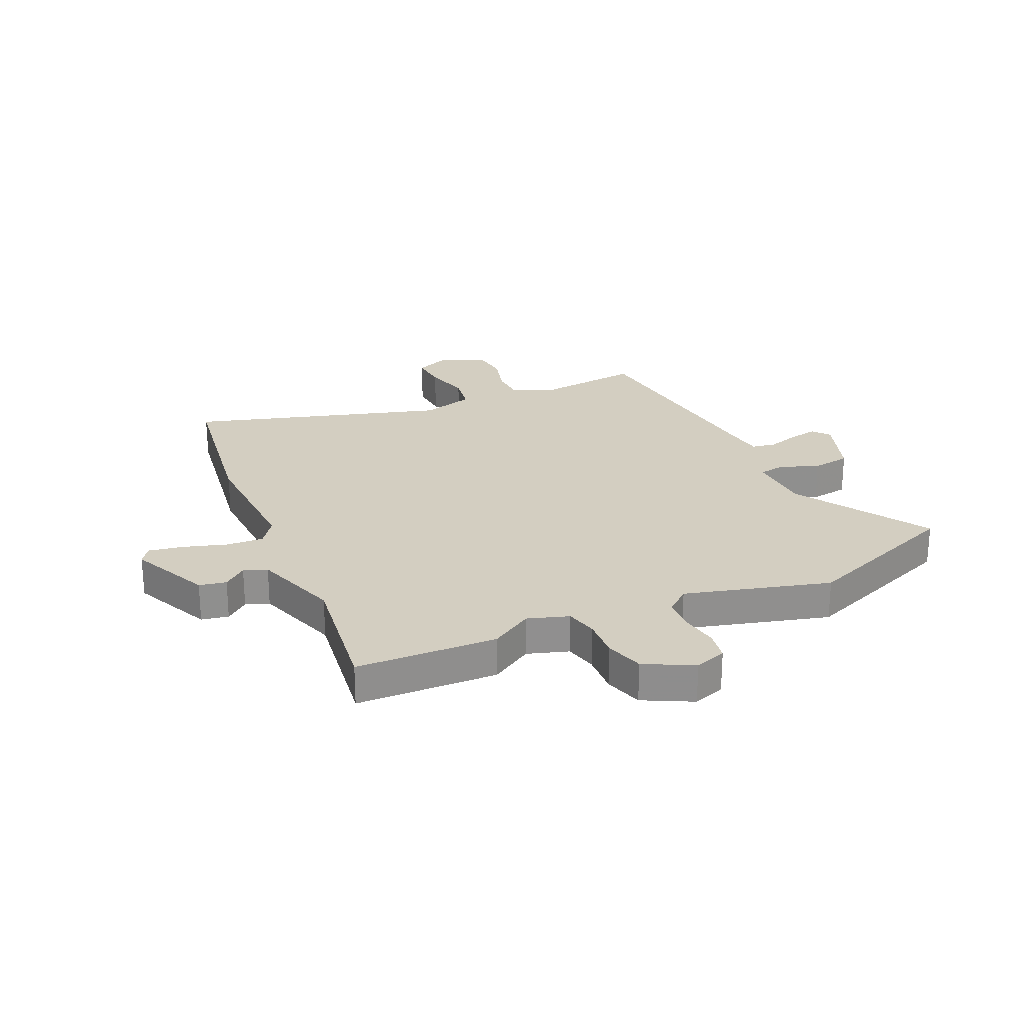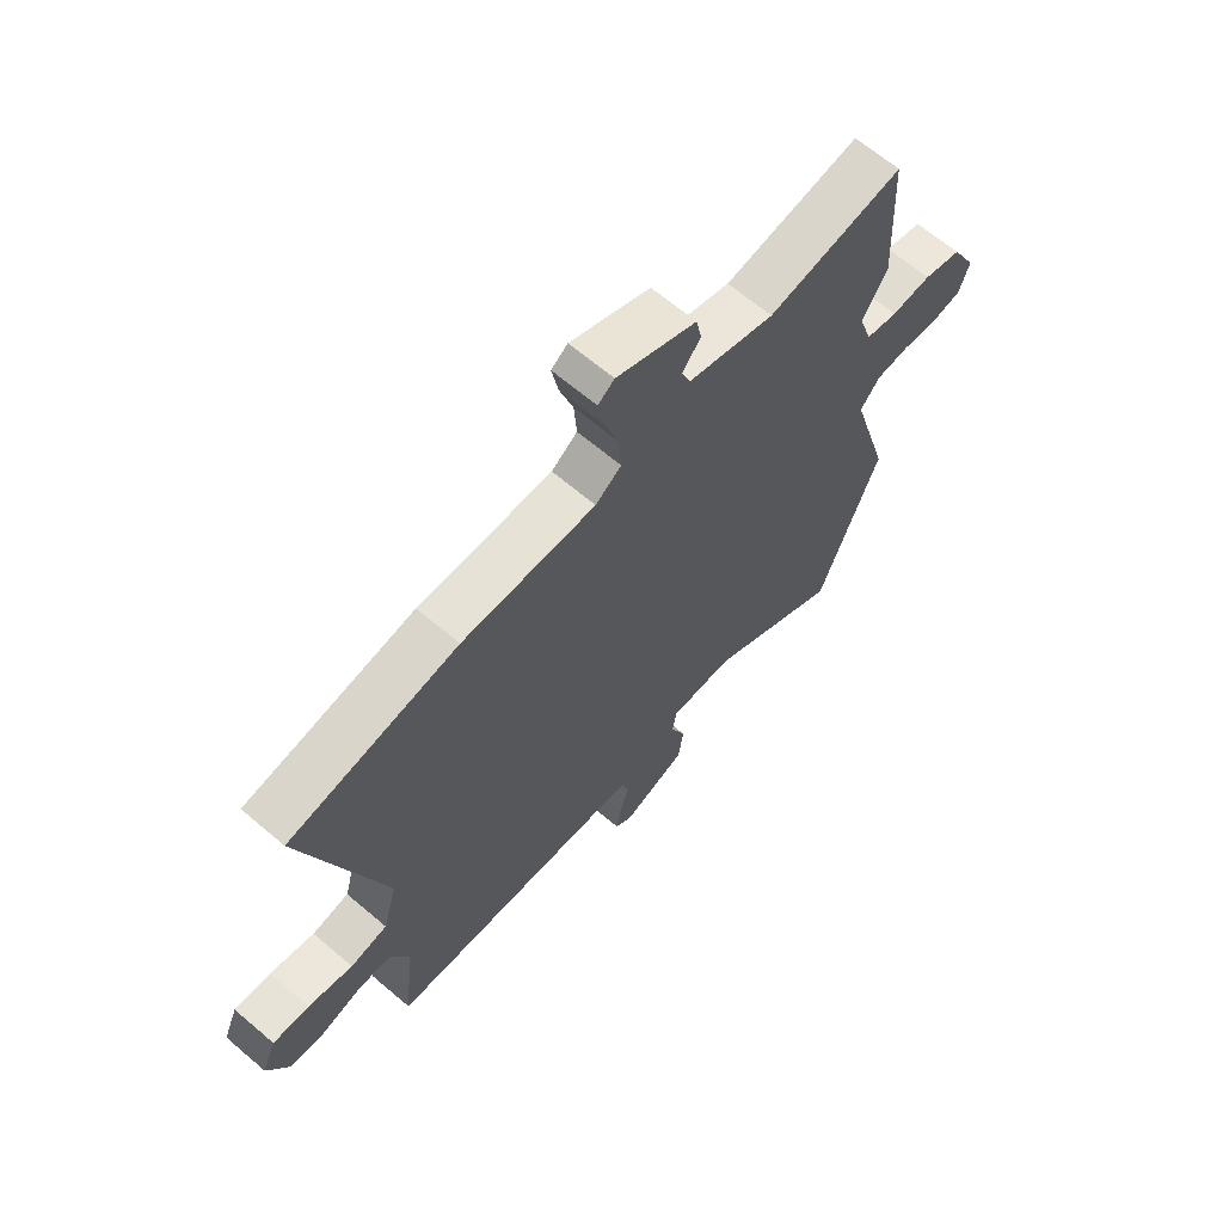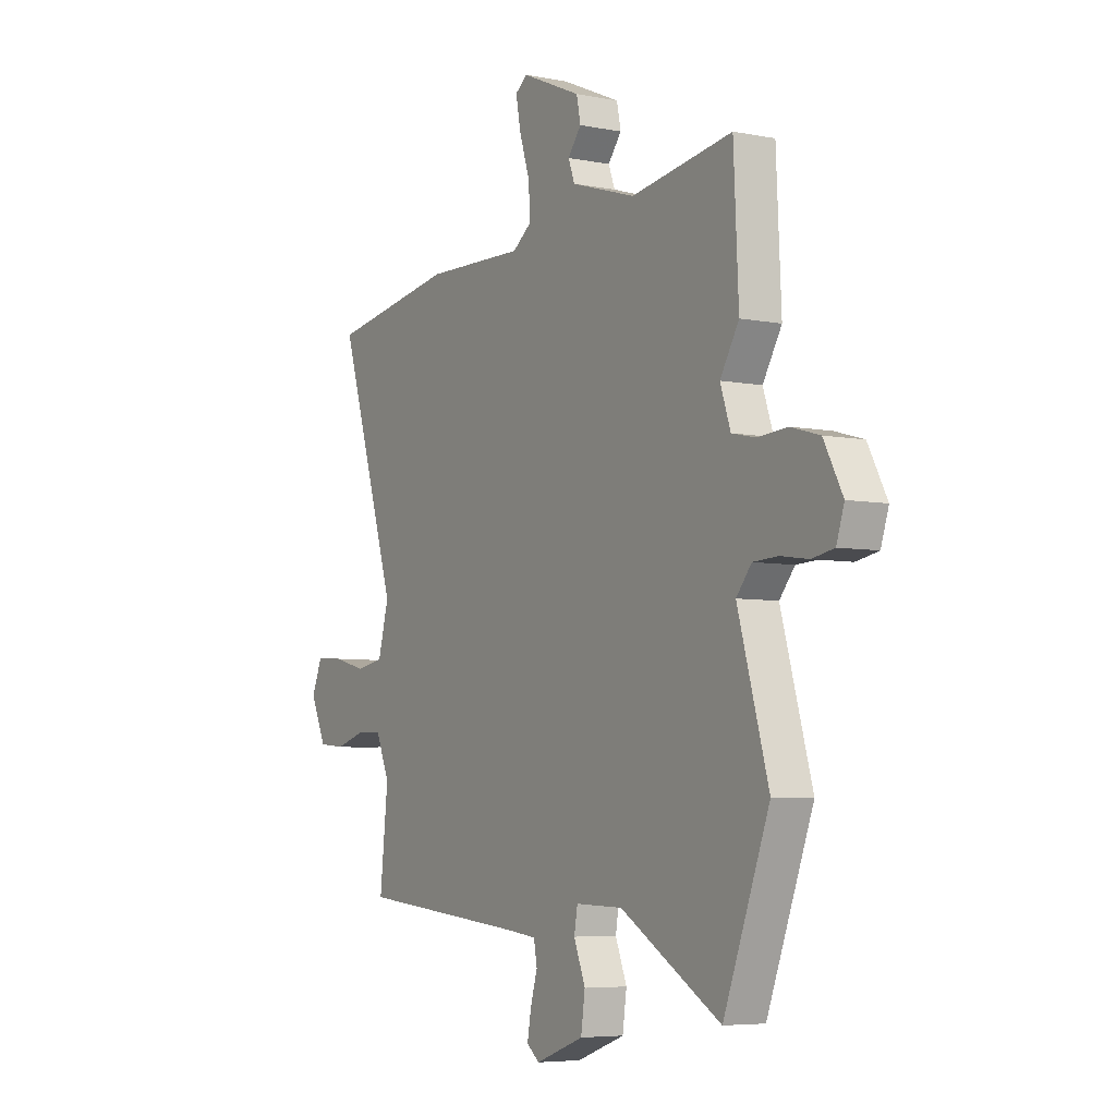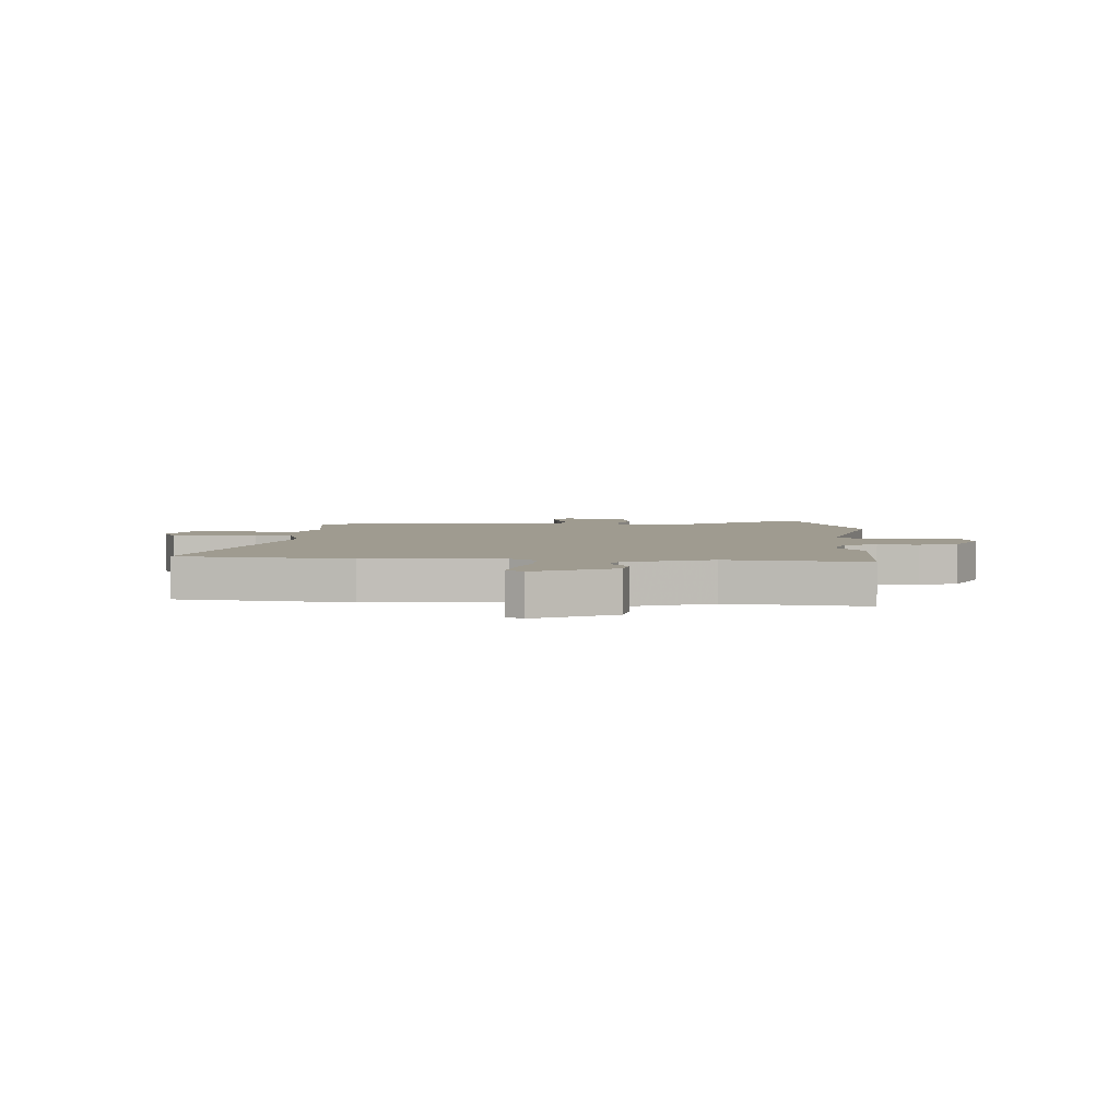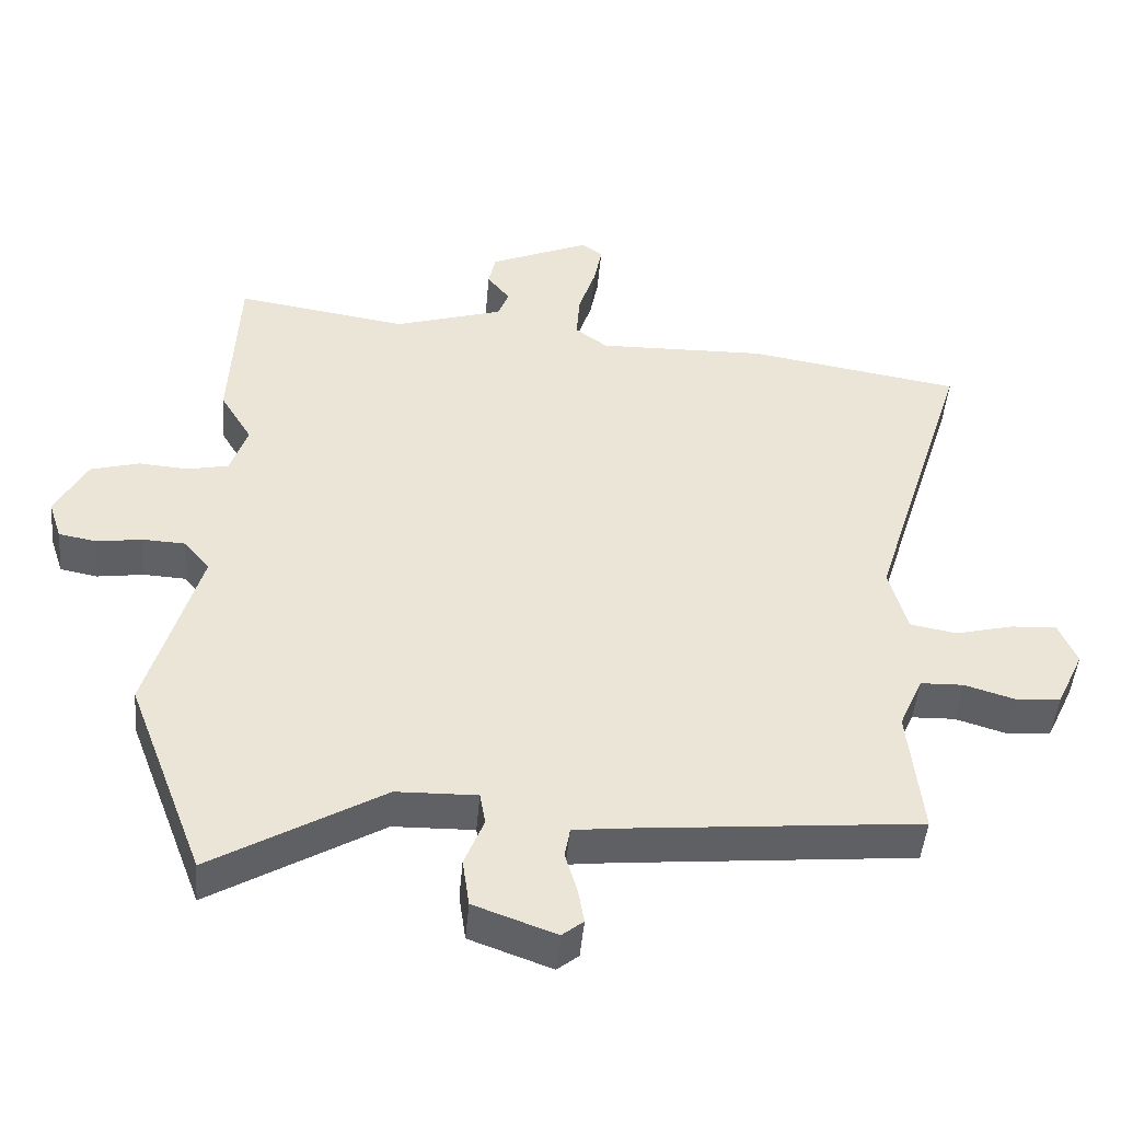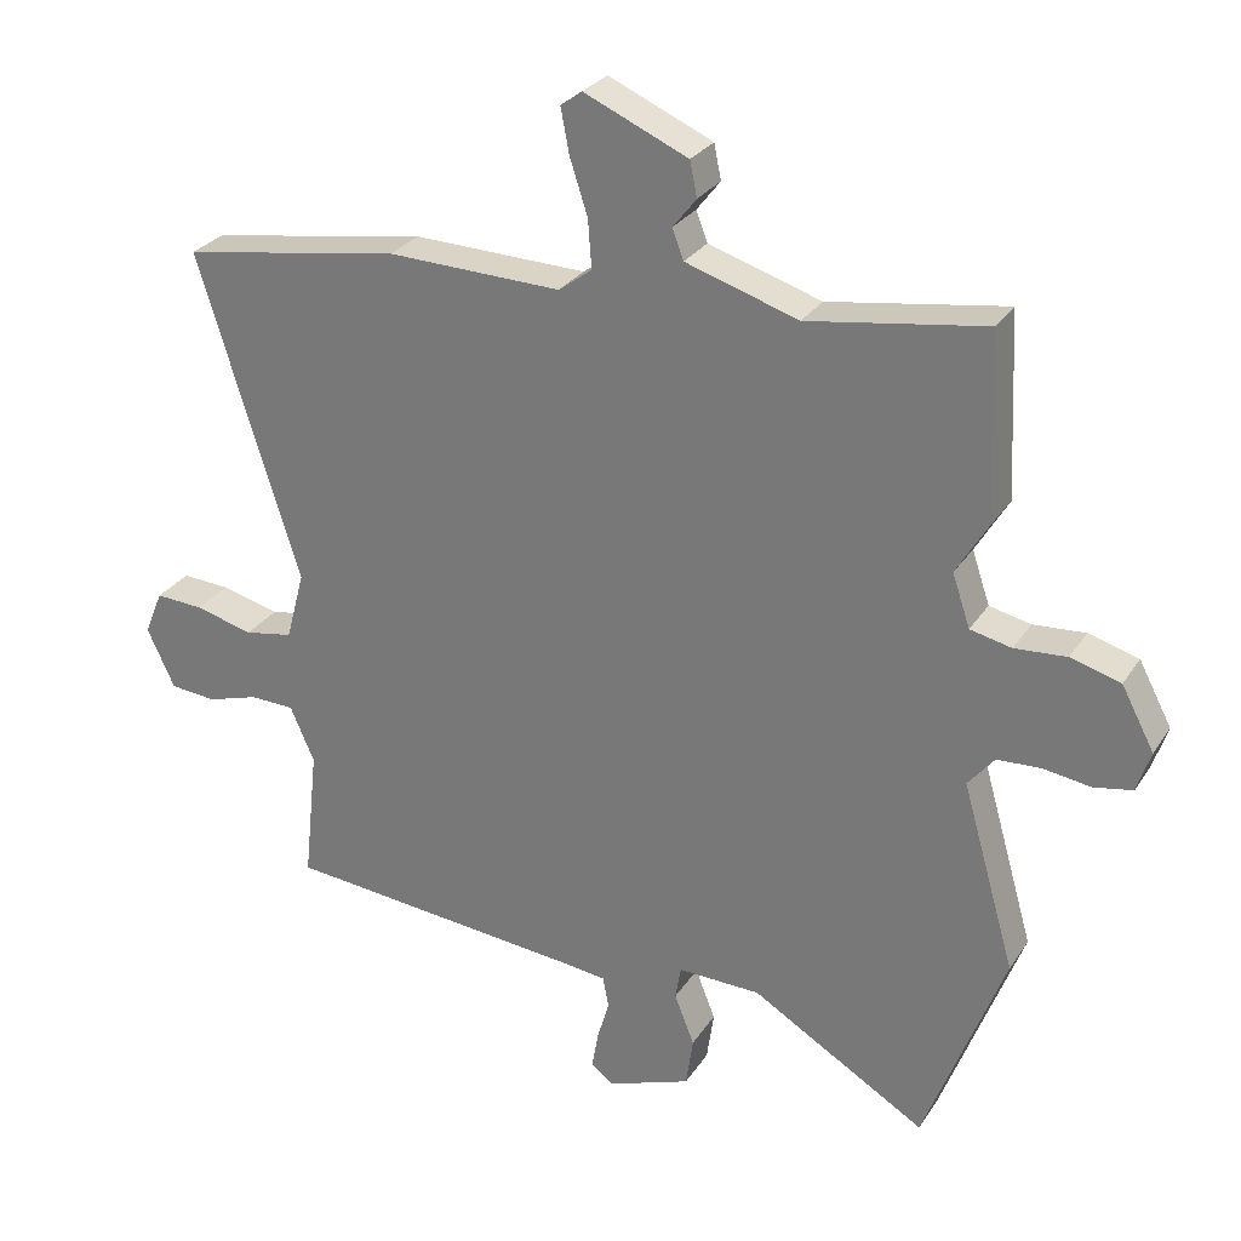
<metadata>
{"format":"obj","ext":"obj","renderer":"f3d","projection":"perspective","resolution":1024,"background":"white","views":[{"elev":25.0,"azim":64.9,"up":"+Y"},{"elev":65.4,"azim":-49.4,"up":"+Z"},{"elev":-5.7,"azim":58.8,"up":"+Z"},{"elev":4.1,"azim":1.3,"up":"+Y"},{"elev":-47.0,"azim":174.9,"up":"+Z"},{"elev":27.9,"azim":26.3,"up":"+Z"}]}
</metadata>
<code>
v 0.571 0.07 -0.313
v 0.459 0.07 -0.609
v 0.213 0.07 -0.462
v 0.097 0.07 -0.459
v 0.089 0.07 -0.506
v 0.117 0.07 -0.577
v 0.107 0.07 -0.647
v -0.011 0.07 -0.69
v -0.042 0.07 -0.665
v -0.033 0.07 -0.613
v -0.016 0.07 -0.555
v -0.024 0.07 -0.511
v -0.089 0.07 -0.503
v -0.509 0.07 -0.462
v -0.489 0.07 -0.274
v -0.523 0.07 -0.196
v -0.585 0.07 -0.194
v -0.658 0.07 -0.216
v -0.723 0.07 -0.21
v -0.762 0.07 -0.126
v -0.736 0.07 -0.064
v -0.669 0.07 -0.068
v -0.587 0.07 -0.089
v -0.519 0.07 -0.077
v -0.493 0.07 0.02
v -0.636 0.07 0.478
v -0.328 0.07 0.528
v -0.084 0.07 0.521
v -0.037 0.07 0.556
v -0.042 0.07 0.624
v -0.067 0.07 0.701
v -0.079 0.07 0.764
v -0.049 0.07 0.786
v 0.097 0.07 0.722
v 0.107 0.07 0.673
v 0.074 0.07 0.631
v 0.09 0.07 0.589
v 0.248 0.07 0.539
v 0.496 0.07 0.577
v 0.508 0.07 0.321
v 0.462 0.07 0.244
v 0.487 0.07 0.17
v 0.545 0.07 0.157
v 0.618 0.07 0.162
v 0.688 0.07 0.142
v 0.734 0.07 0.055
v 0.715 0.07 -0.003
v 0.661 0.07 -0.013
v 0.594 0.07 -0.003
v 0.533 0.07 -0.006
v 0.496 0.07 -0.051
v 0.571 0 -0.313
v 0.459 0 -0.609
v 0.213 0 -0.462
v 0.097 0 -0.459
v 0.089 0 -0.506
v 0.117 0 -0.577
v 0.107 0 -0.647
v -0.011 0 -0.69
v -0.042 0 -0.665
v -0.033 0 -0.613
v -0.016 0 -0.555
v -0.024 0 -0.511
v -0.089 0 -0.503
v -0.509 0 -0.462
v -0.489 0 -0.274
v -0.523 0 -0.196
v -0.585 0 -0.194
v -0.658 0 -0.216
v -0.723 0 -0.21
v -0.762 0 -0.126
v -0.736 0 -0.064
v -0.669 0 -0.068
v -0.587 0 -0.089
v -0.519 0 -0.077
v -0.493 0 0.02
v -0.636 0 0.478
v -0.328 0 0.528
v -0.084 0 0.521
v -0.037 0 0.556
v -0.042 0 0.624
v -0.067 0 0.701
v -0.079 0 0.764
v -0.049 0 0.786
v 0.097 0 0.722
v 0.107 0 0.673
v 0.074 0 0.631
v 0.09 0 0.589
v 0.248 0 0.539
v 0.496 0 0.577
v 0.508 0 0.321
v 0.462 0 0.244
v 0.487 0 0.17
v 0.545 0 0.157
v 0.618 0 0.162
v 0.688 0 0.142
v 0.734 0 0.055
v 0.715 0 -0.003
v 0.661 0 -0.013
v 0.594 0 -0.003
v 0.533 0 -0.006
v 0.496 0 -0.051
f 46 47 48 49
f 46 49 50
f 43 44 45 46
f 42 43 46 50
f 41 42 50 51
f 38 39 40 41
f 37 38 41 51
f 33 34 35 36
f 33 36 37
f 30 31 32 33
f 29 30 33 37
f 28 29 37 51
f 25 26 27 28
f 24 25 28 51
f 20 21 22 23
f 17 18 19 20
f 16 17 20 23
f 13 14 15
f 12 13 15 16
f 8 9 10 11
f 6 7 8 11
f 5 6 11 12
f 4 5 12 16
f 51 1 2 3
f 16 23 24 51
f 3 4 16 51
f 100 99 98 97
f 101 100 97
f 97 96 95 94
f 101 97 94 93
f 102 101 93 92
f 92 91 90 89
f 102 92 89 88
f 87 86 85 84
f 88 87 84
f 84 83 82 81
f 88 84 81 80
f 102 88 80 79
f 79 78 77 76
f 102 79 76 75
f 74 73 72 71
f 71 70 69 68
f 74 71 68 67
f 66 65 64
f 67 66 64 63
f 62 61 60 59
f 62 59 58 57
f 63 62 57 56
f 67 63 56 55
f 54 53 52 102
f 102 75 74 67
f 102 67 55 54
f 1 52 53 2
f 2 53 54 3
f 3 54 55 4
f 4 55 56 5
f 5 56 57 6
f 6 57 58 7
f 7 58 59 8
f 8 59 60 9
f 9 60 61 10
f 10 61 62 11
f 11 62 63 12
f 12 63 64 13
f 13 64 65 14
f 14 65 66 15
f 15 66 67 16
f 16 67 68 17
f 17 68 69 18
f 18 69 70 19
f 19 70 71 20
f 20 71 72 21
f 21 72 73 22
f 22 73 74 23
f 23 74 75 24
f 24 75 76 25
f 25 76 77 26
f 26 77 78 27
f 27 78 79 28
f 28 79 80 29
f 29 80 81 30
f 30 81 82 31
f 31 82 83 32
f 32 83 84 33
f 33 84 85 34
f 34 85 86 35
f 35 86 87 36
f 36 87 88 37
f 37 88 89 38
f 38 89 90 39
f 39 90 91 40
f 40 91 92 41
f 41 92 93 42
f 42 93 94 43
f 43 94 95 44
f 44 95 96 45
f 45 96 97 46
f 46 97 98 47
f 47 98 99 48
f 48 99 100 49
f 49 100 101 50
f 50 101 102 51
f 51 102 52 1

</code>
